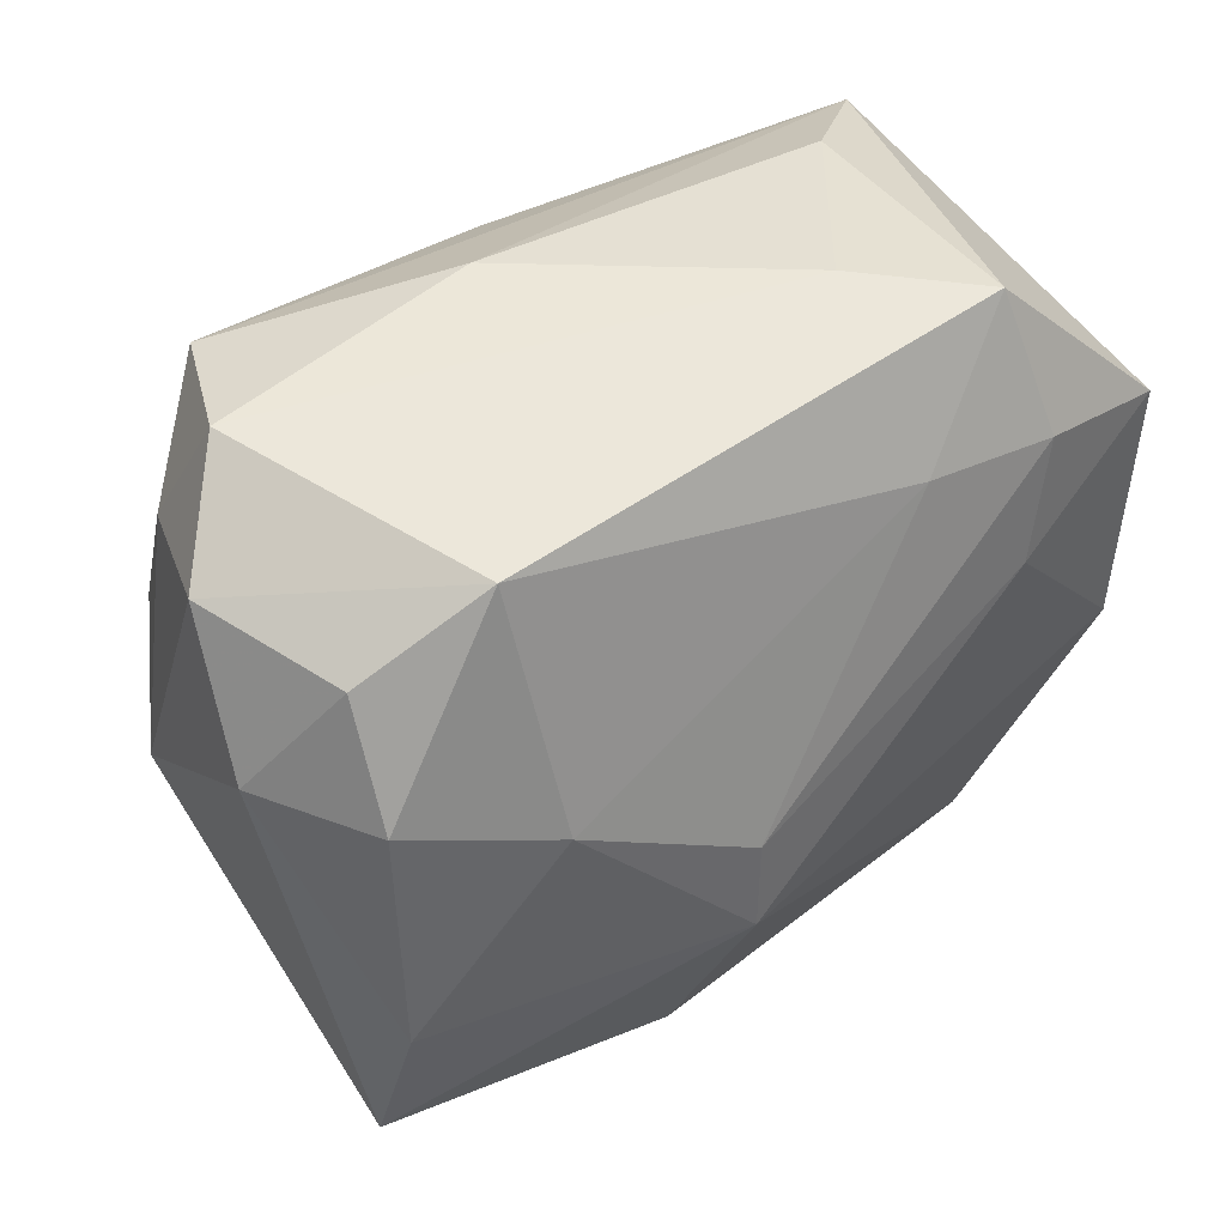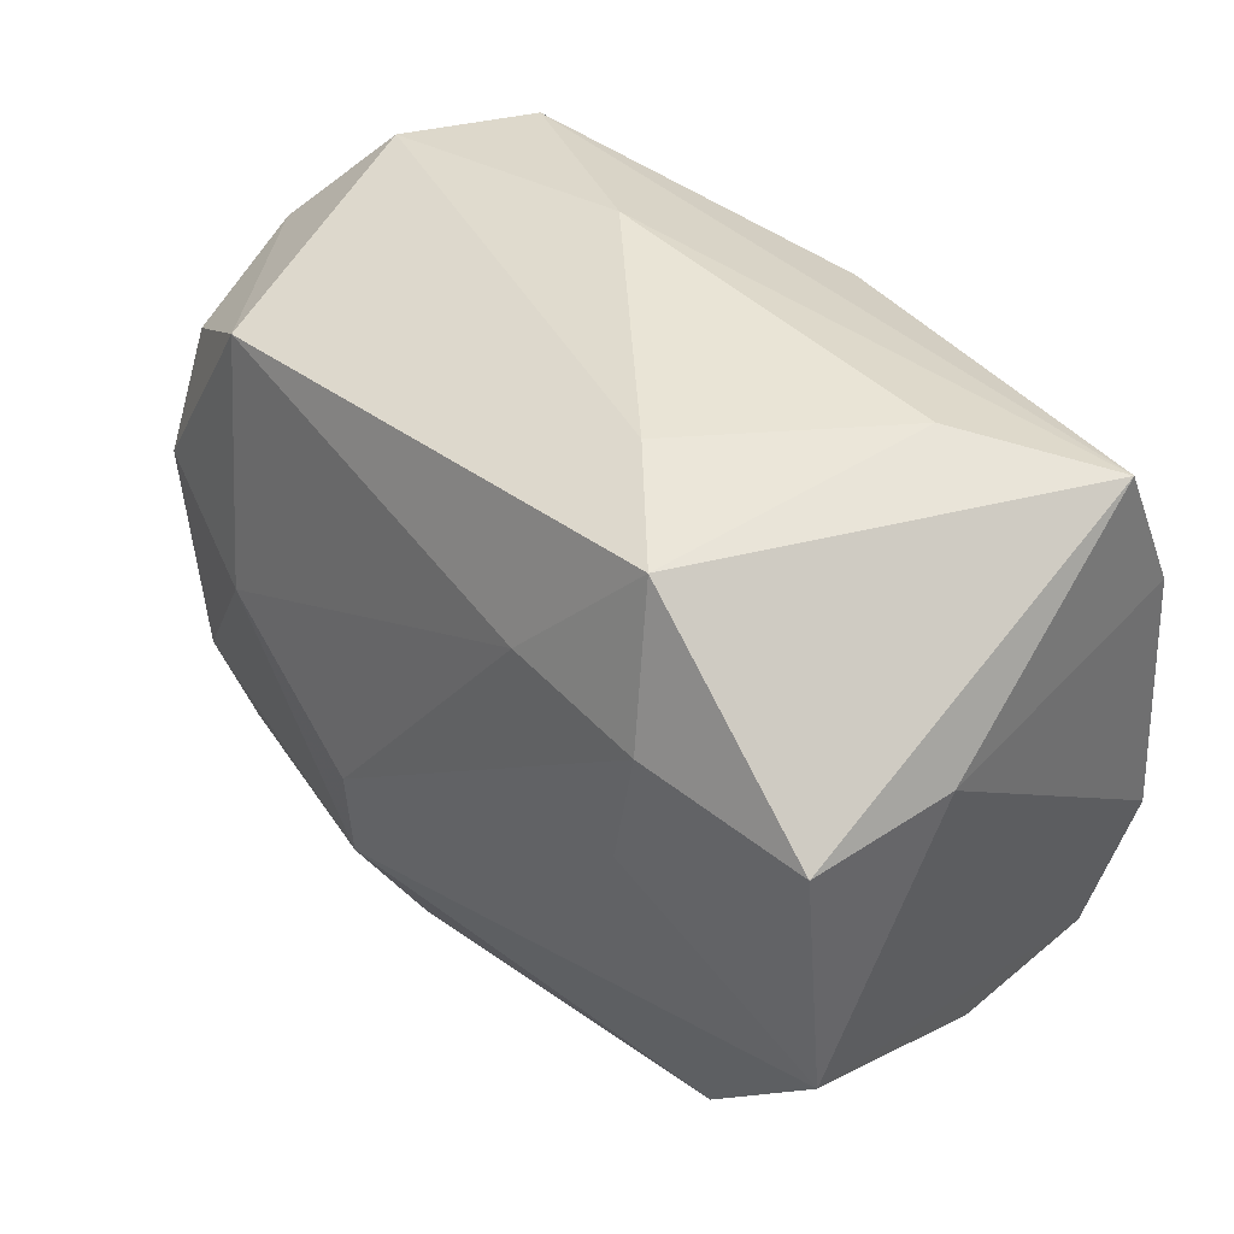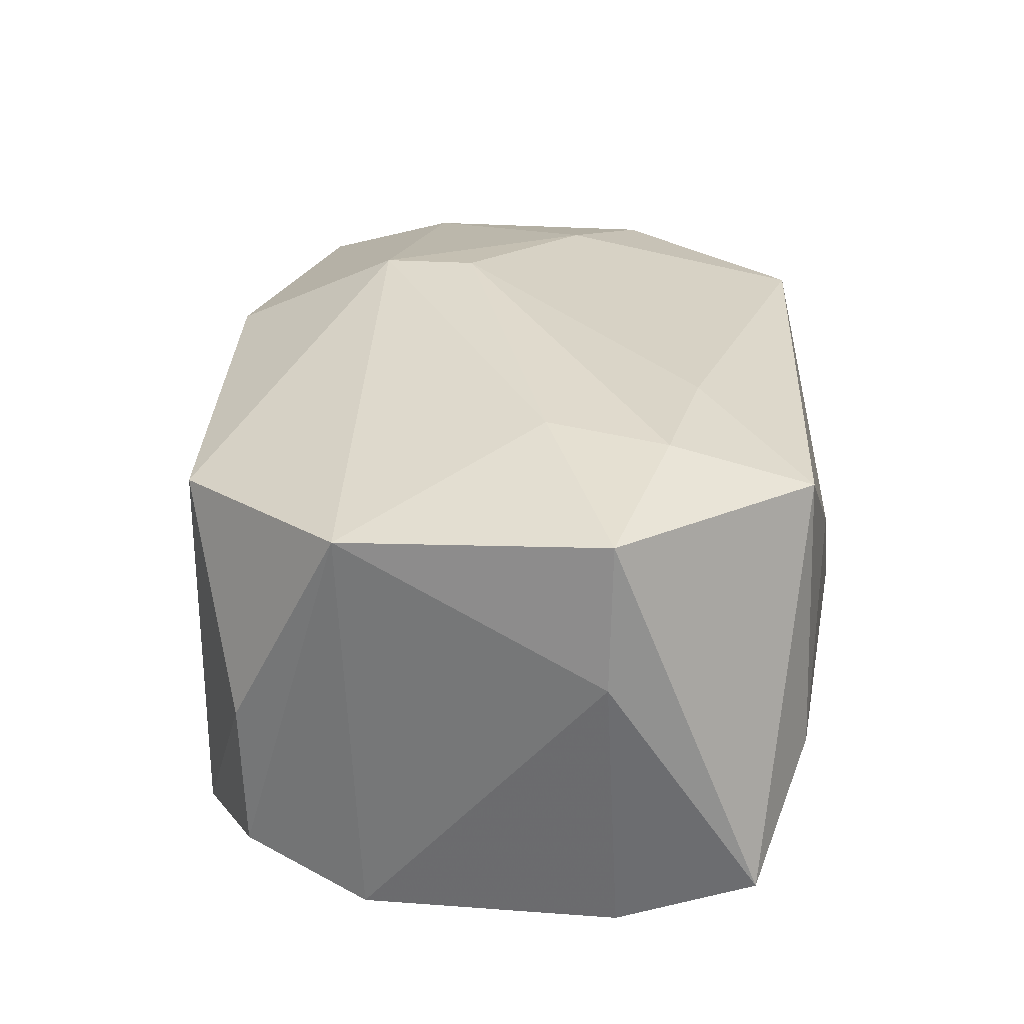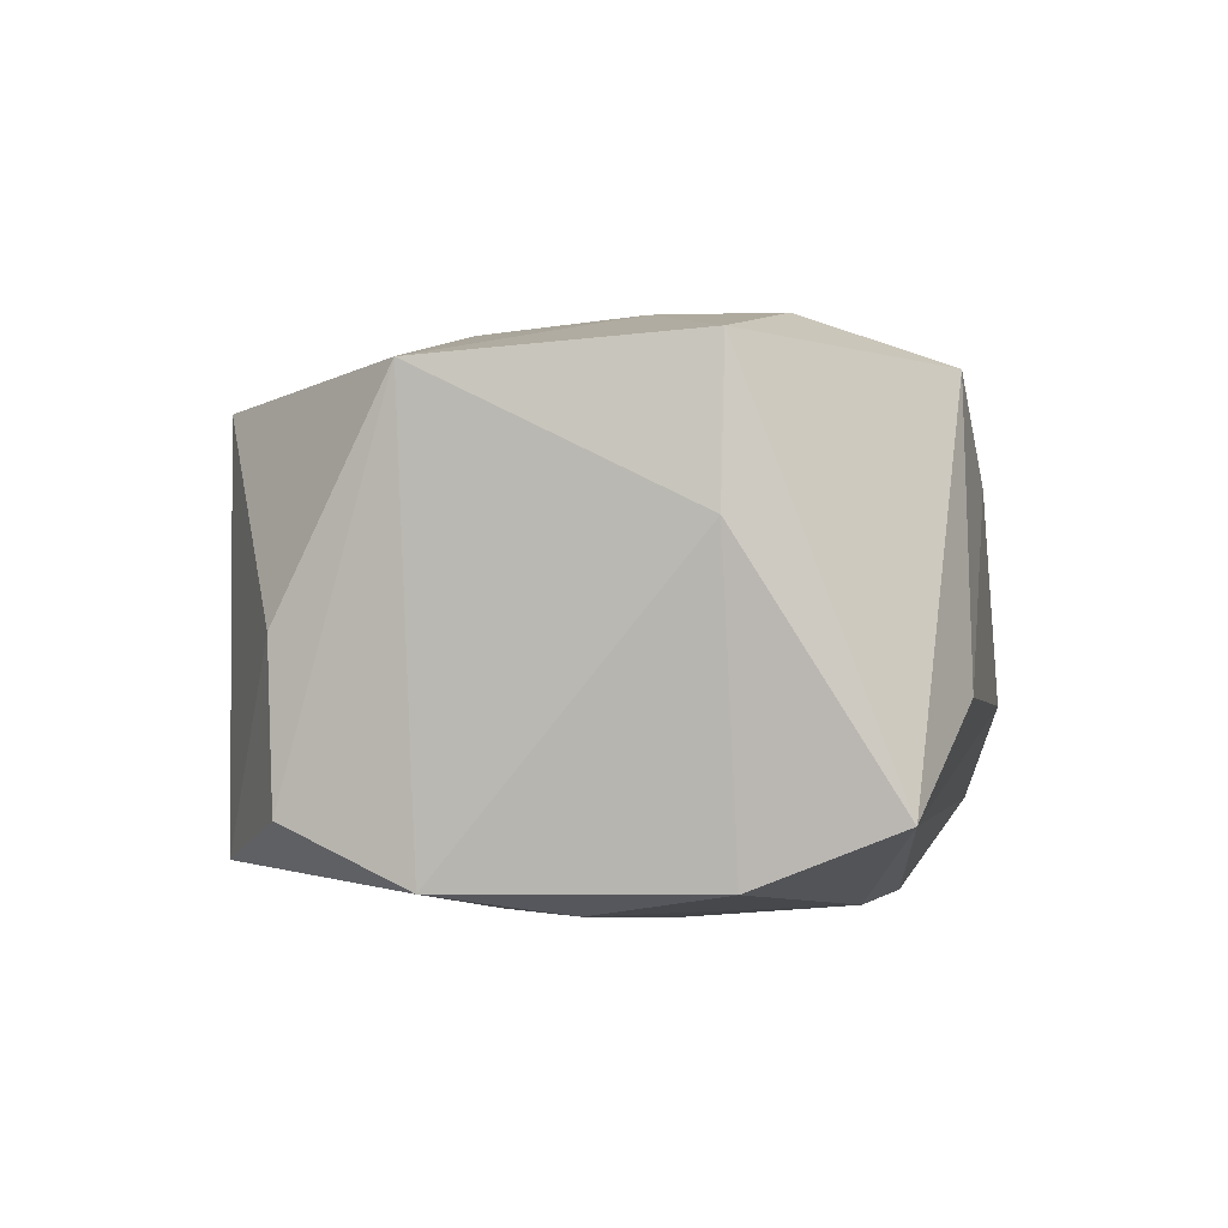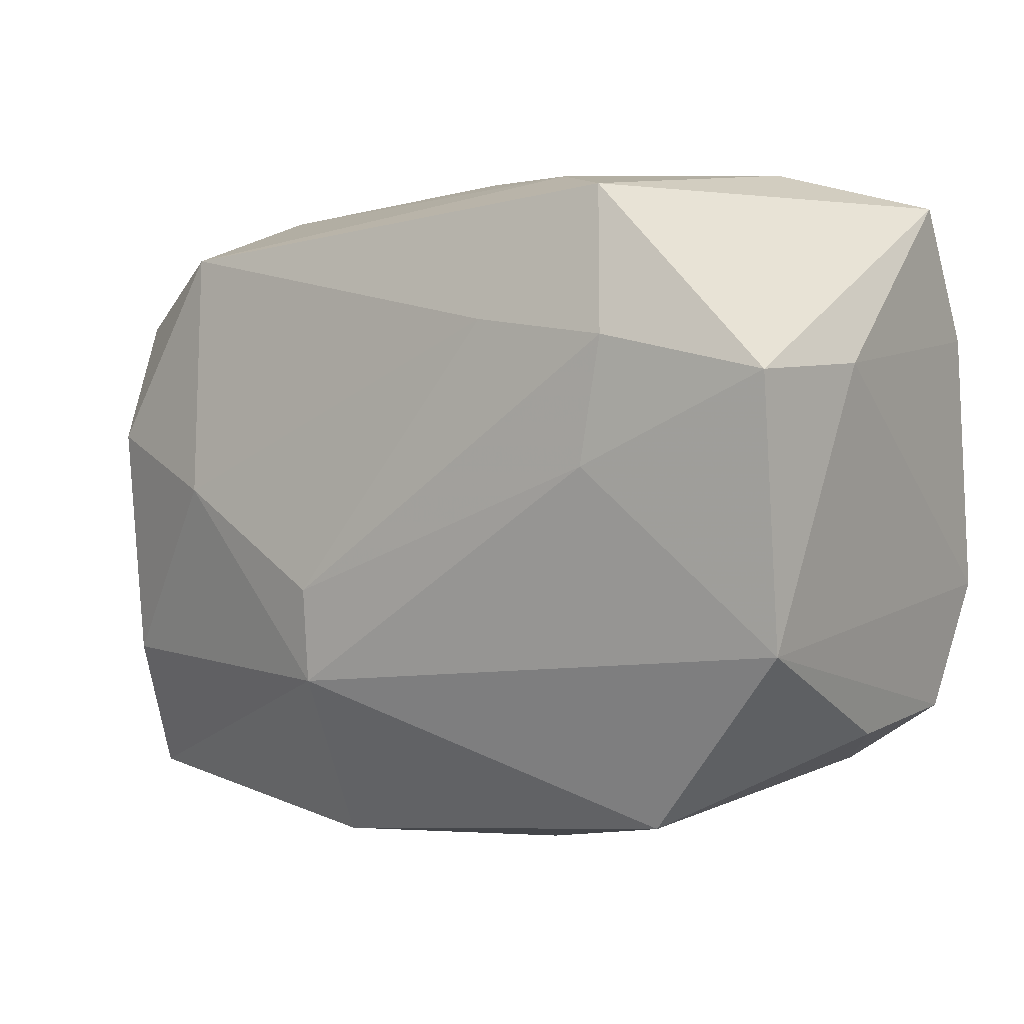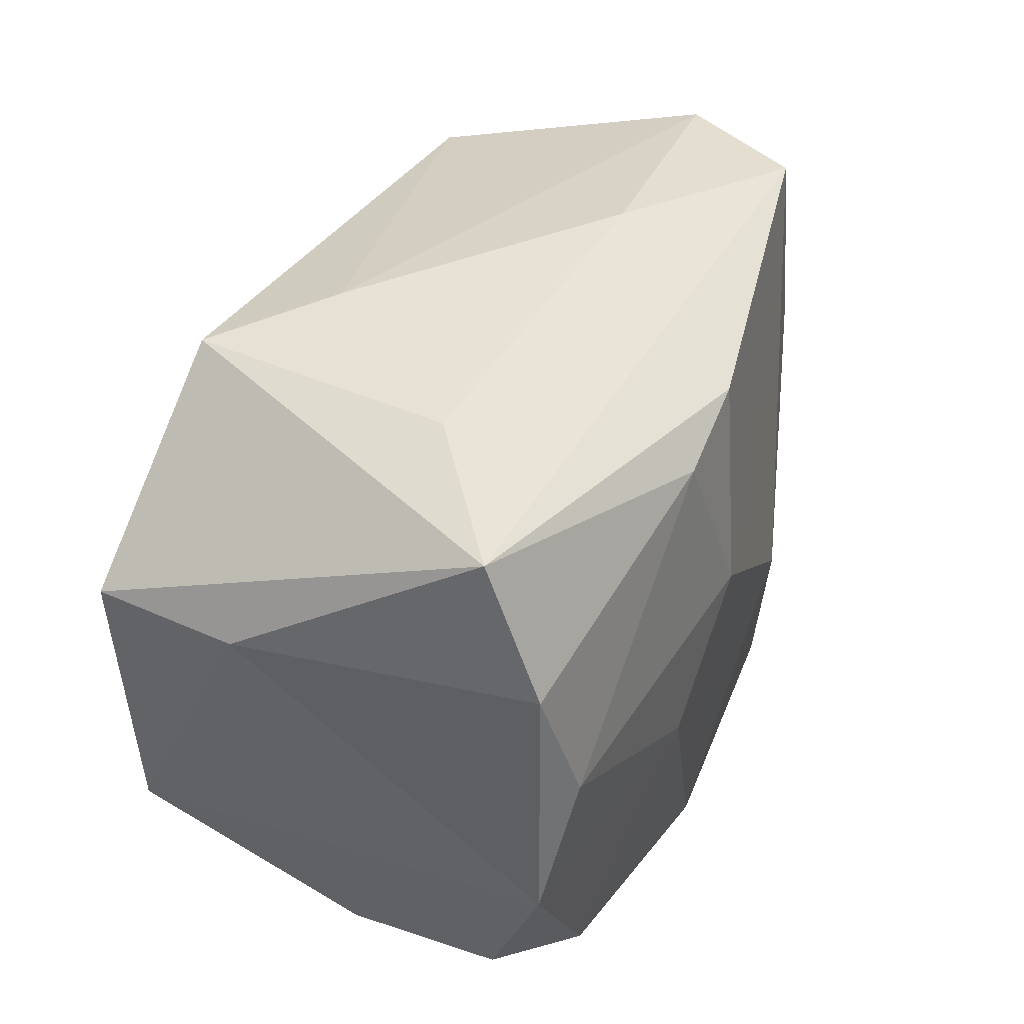
<metadata>
{"format":"obj","ext":"obj","renderer":"f3d","projection":"perspective","resolution":1024,"background":"white","views":[{"elev":37.0,"azim":-42.8,"up":"+Y"},{"elev":42.5,"azim":42.7,"up":"+Y"},{"elev":33.0,"azim":100.6,"up":"+Z"},{"elev":4.0,"azim":101.5,"up":"+Z"},{"elev":5.9,"azim":32.4,"up":"+Y"},{"elev":41.0,"azim":110.1,"up":"+Y"}]}
</metadata>
<code>
v -0.03252 -0.02432 0.009662
v 0.007949 0.01606 0.02023
v 0.03373 0.01289 0.008762
v -0.03094 0.01525 -0.01214
v -0.008066 0.02736 -0.006908
v -0.03219 -0.01344 0.01339
v -0.007823 -0.01305 0.02119
v -0.01136 -0.008105 -0.02098
v 0.01766 0.005379 0.02151
v -0.02443 0.02387 -0.01618
v -0.03607 0.01695 -0.001258
v 0.03189 0.01281 0.02018
v 0.03382 -0.006261 -0.01505
v 0.009207 0.0271 0.009846
v -0.03404 -0.003083 -0.0117
v 0.01094 0.01918 -0.01891
v 0.02071 -0.02272 0.01491
v -0.01933 -0.02712 -0.01823
v 0.03235 -0.007907 0.01842
v 0.03194 -0.0165 0.001068
v 0.001839 -0.02918 -0.001242
v -0.02421 0.02057 0.01422
v -0.03322 0.005231 0.0138
v 0.03273 -0.016 -0.01088
v 0.0234 -0.02226 -0.0151
v 0.03003 0.003472 -0.01681
v -0.02198 0.001387 0.01819
v -0.02969 0.02416 -0.006721
v -0.007996 -0.005669 0.02151
v 0.03264 0.01392 -0.01458
v 0.00268 -0.02702 -0.01825
v 0.002769 0.02102 -0.01918
v 0.0193 0.01513 0.02151
v 0.01322 -0.005796 -0.01965
v -0.03741 0.00575 0.004192
v 0.02151 0.02736 -0.003252
v 0.017 0.02612 0.01782
v 0.005839 0.005004 -0.02128
v -0.02706 -0.02009 -0.01342
v -0.008924 -0.02677 0.01374
v -0.03289 0.01454 0.01015
v -0.02996 0.006318 -0.01608
v 0.03171 0.02468 -0.01016
f 3 19 13
f 17 40 21
f 17 19 7
f 7 40 17
f 32 38 10
f 43 10 5
f 43 32 10
f 7 19 9
f 37 33 12
f 3 43 12
f 12 43 37
f 12 19 3
f 12 9 19
f 33 9 12
f 41 22 11
f 42 18 15
f 14 22 37
f 2 33 37
f 37 22 2
f 7 6 1
f 1 40 7
f 1 18 21
f 21 40 1
f 23 22 41
f 26 13 34
f 34 38 26
f 24 13 19
f 3 13 30
f 30 43 3
f 30 13 26
f 28 11 22
f 5 10 28
f 28 14 5
f 22 14 28
f 10 42 4
f 4 28 10
f 11 28 4
f 15 11 4
f 4 42 15
f 10 38 8
f 8 42 10
f 18 42 8
f 37 43 36
f 36 14 37
f 36 43 5
f 5 14 36
f 33 2 29
f 7 9 29
f 29 9 33
f 15 18 39
f 39 1 15
f 18 1 39
f 35 11 15
f 15 1 35
f 41 11 35
f 35 23 41
f 35 1 6
f 6 23 35
f 25 34 13
f 13 24 25
f 25 17 21
f 19 17 20
f 20 24 19
f 17 25 20
f 20 25 24
f 32 43 16
f 43 30 16
f 38 32 16
f 26 38 16
f 16 30 26
f 38 34 31
f 31 8 38
f 18 8 31
f 34 25 31
f 21 18 31
f 31 25 21
f 27 2 22
f 27 29 2
f 22 23 27
f 27 23 6
f 27 6 7
f 7 29 27

</code>
